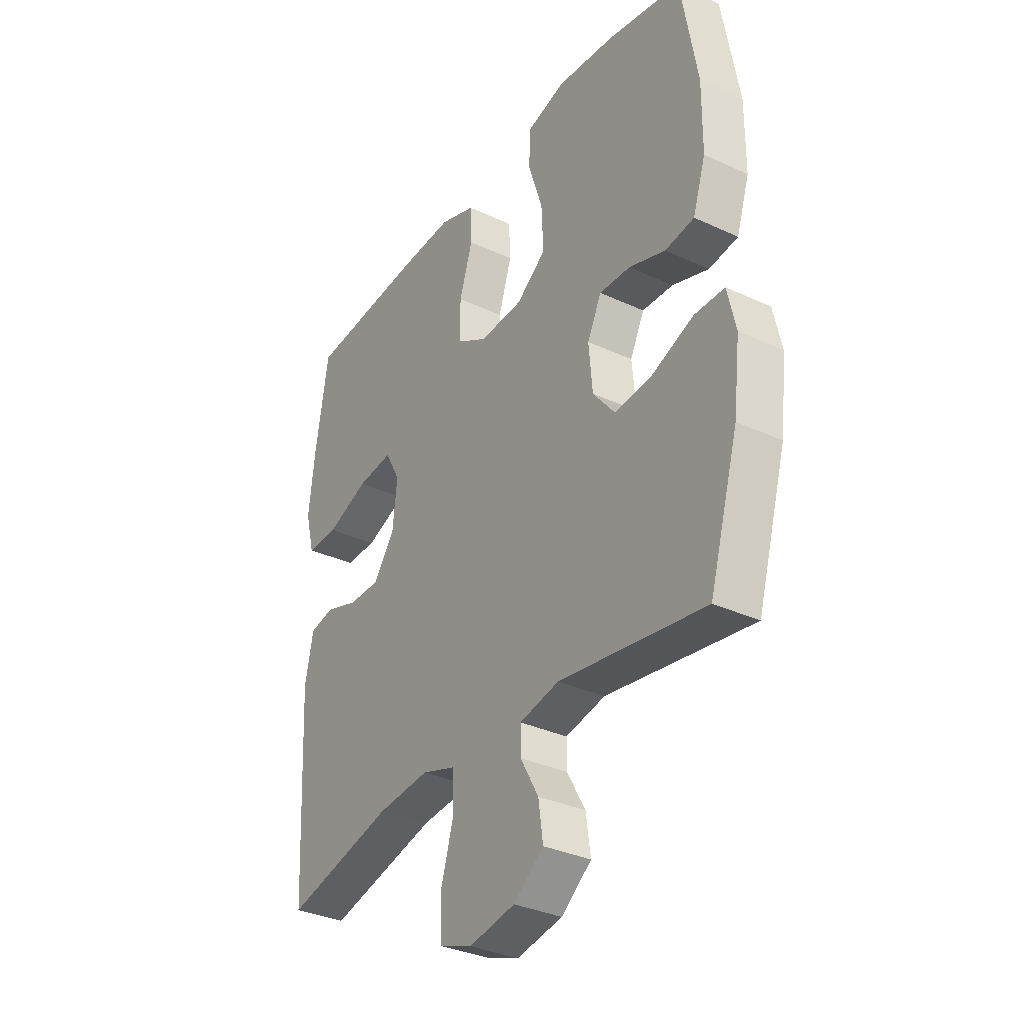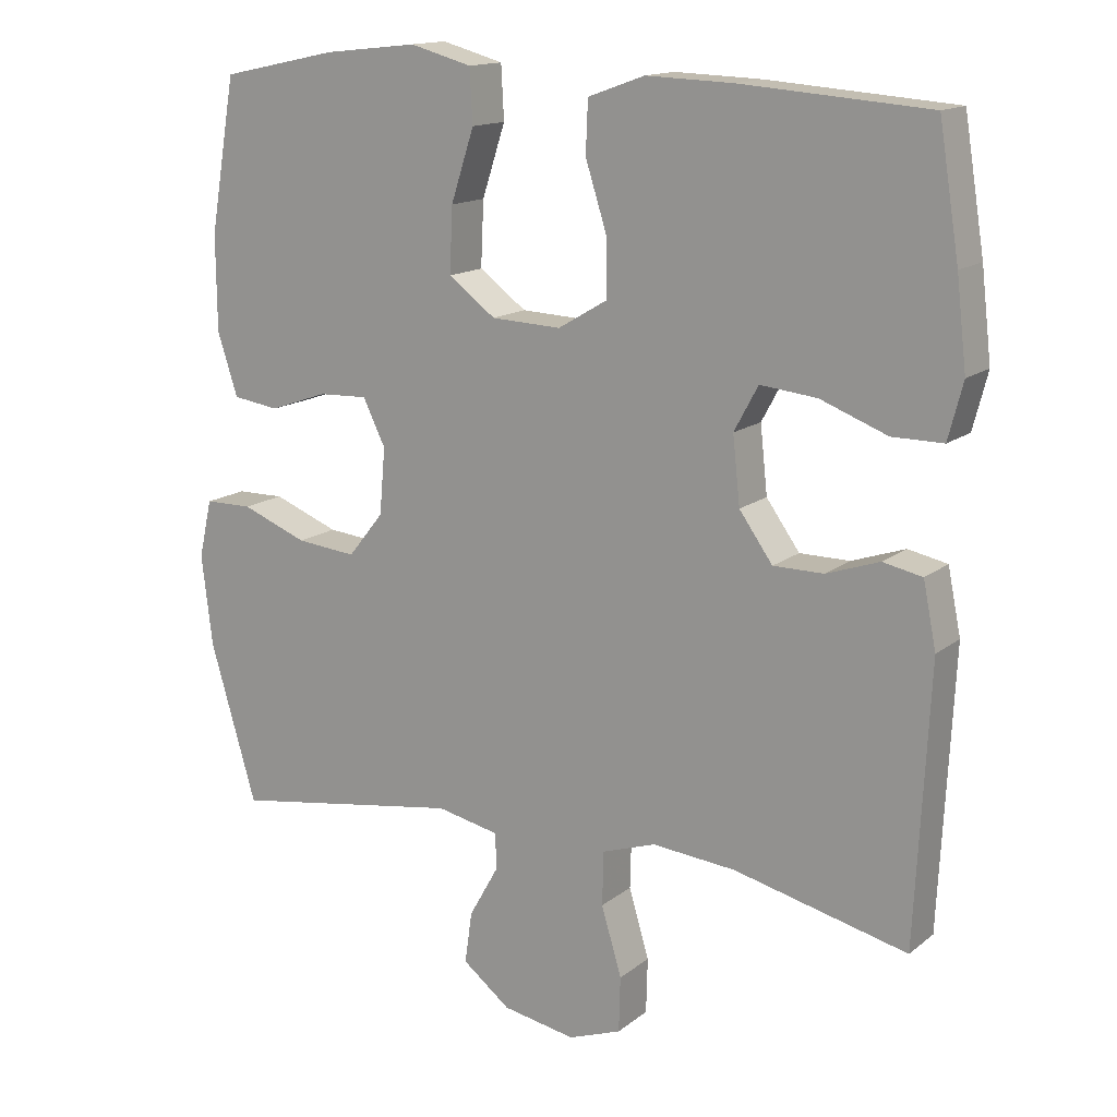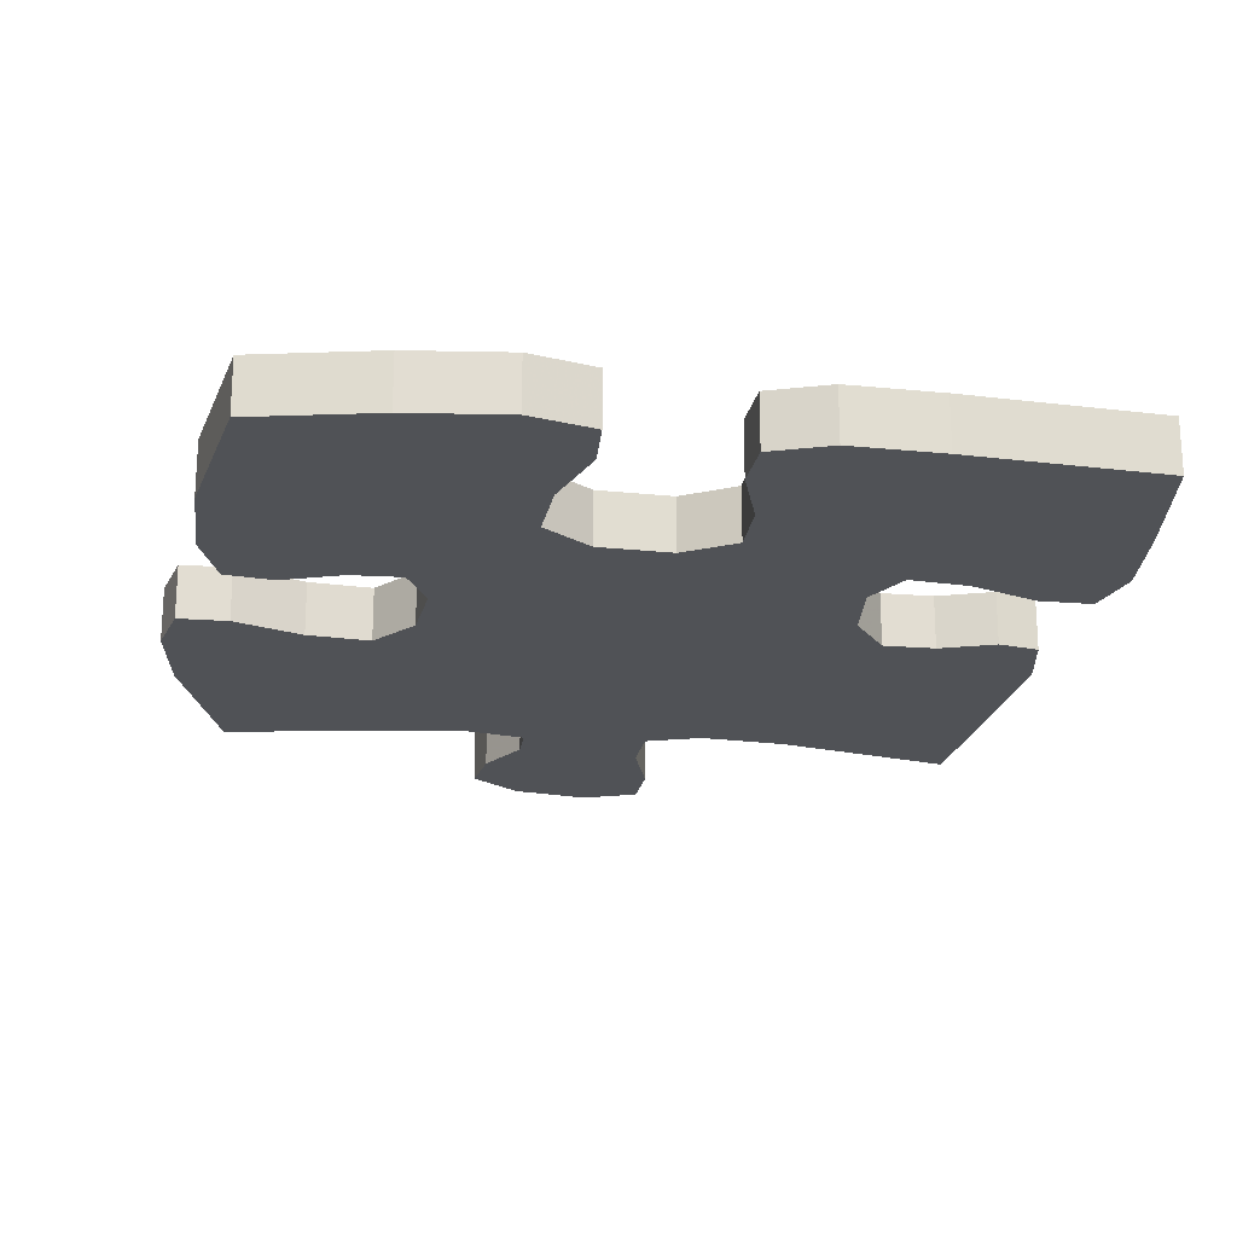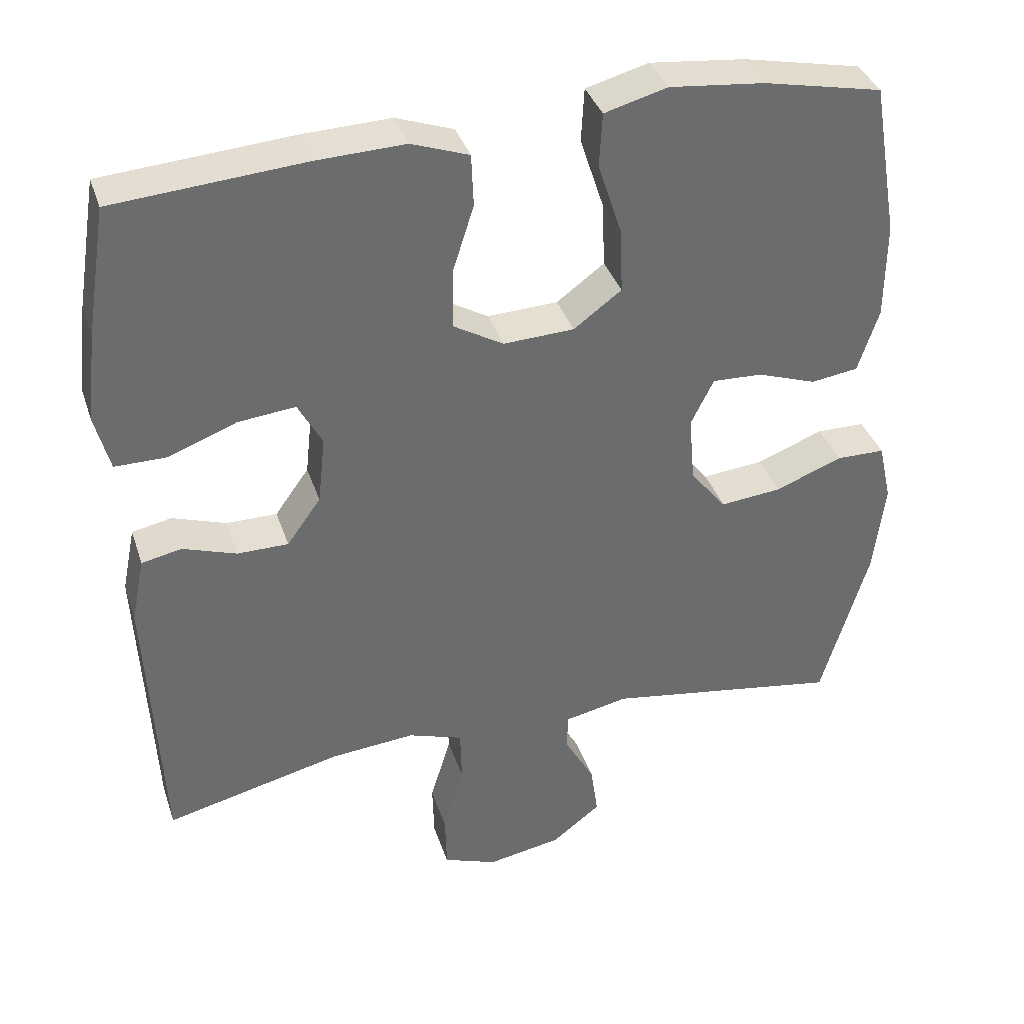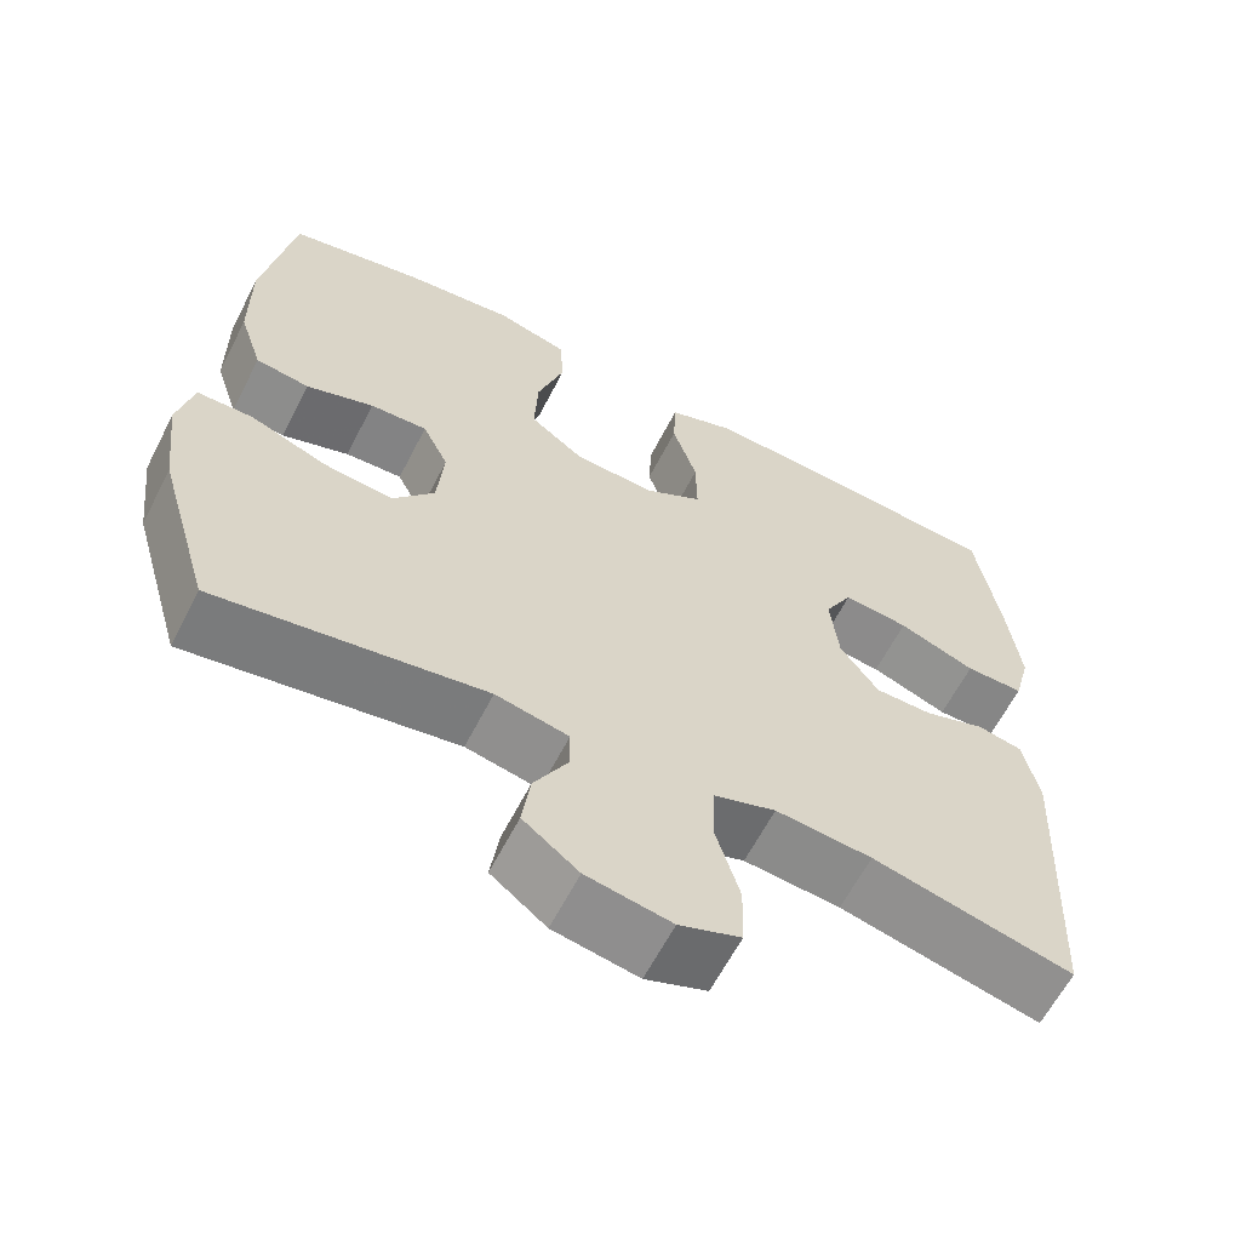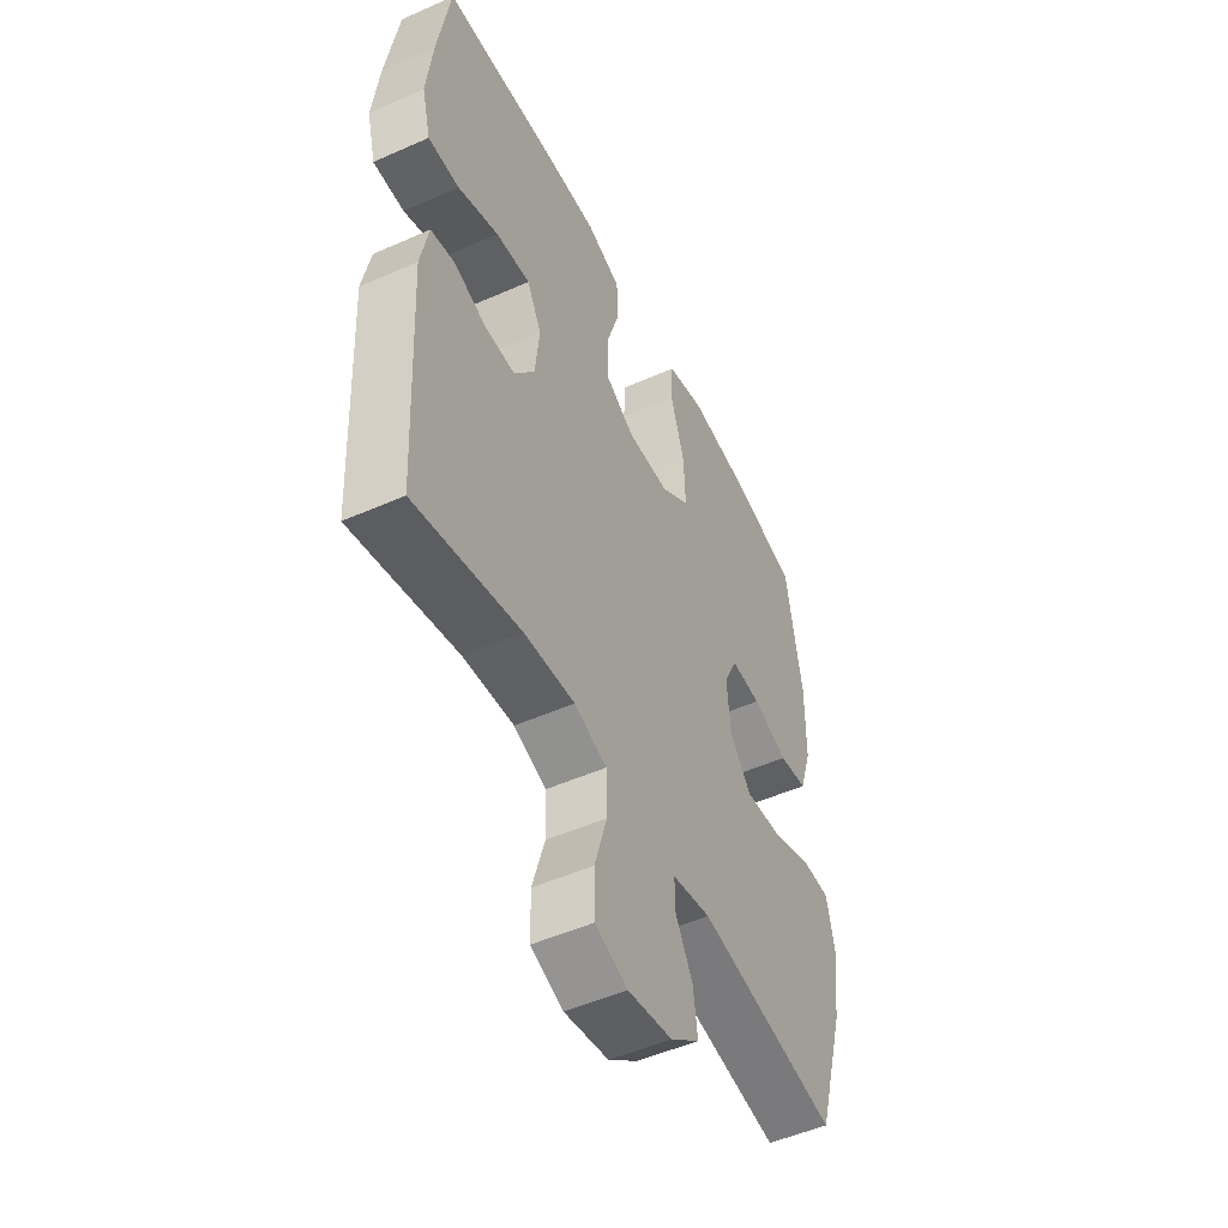
<metadata>
{"format":"obj","ext":"obj","renderer":"f3d","projection":"perspective","resolution":1024,"background":"white","views":[{"elev":-33.7,"azim":-122.4,"up":"+Z"},{"elev":14.8,"azim":32.2,"up":"+Z"},{"elev":-21.1,"azim":-8.3,"up":"+Y"},{"elev":37.0,"azim":162.6,"up":"+Z"},{"elev":-62.1,"azim":-27.1,"up":"+Z"},{"elev":-50.5,"azim":115.9,"up":"+Z"}]}
</metadata>
<code>
v -0.5 0.07 0.5
v -0.339 0.07 0.534
v -0.21 0.07 0.548
v -0.125 0.07 0.525
v -0.121 0.07 0.452
v -0.153 0.07 0.354
v -0.157 0.07 0.265
v -0.092 0.07 0.217
v 0.004 0.07 0.213
v 0.072 0.07 0.253
v 0.071 0.07 0.333
v 0.042 0.07 0.424
v 0.045 0.07 0.495
v 0.123 0.07 0.523
v 0.243 0.07 0.519
v 0.5 0.07 0.5
v 0.528 0.07 0.326
v 0.542 0.07 0.205
v 0.522 0.07 0.128
v 0.452 0.07 0.128
v 0.36 0.07 0.163
v 0.282 0.07 0.171
v 0.249 0.07 0.11
v 0.259 0.07 0.018
v 0.305 0.07 -0.046
v 0.374 0.07 -0.046
v 0.447 0.07 -0.021
v 0.501 0.07 -0.032
v 0.519 0.07 -0.121
v 0.5 0.07 -0.5
v 0.261 0.07 -0.443
v 0.146 0.07 -0.433
v 0.072 0.07 -0.458
v 0.07 0.07 -0.532
v 0.098 0.07 -0.626
v 0.096 0.07 -0.702
v 0.023 0.07 -0.729
v -0.078 0.07 -0.711
v -0.144 0.07 -0.66
v -0.134 0.07 -0.589
v -0.094 0.07 -0.518
v -0.094 0.07 -0.467
v -0.181 0.07 -0.449
v -0.5 0.07 -0.5
v -0.564 0.07 -0.283
v -0.579 0.07 -0.158
v -0.561 0.07 -0.078
v -0.495 0.07 -0.077
v -0.404 0.07 -0.112
v -0.321 0.07 -0.12
v -0.272 0.07 -0.059
v -0.264 0.07 0.032
v -0.295 0.07 0.095
v -0.363 0.07 0.092
v -0.443 0.07 0.064
v -0.507 0.07 0.073
v -0.535 0.07 0.159
v -0.536 0.07 0.29
v -0.5 0 0.5
v -0.339 0 0.534
v -0.21 0 0.548
v -0.125 0 0.525
v -0.121 0 0.452
v -0.153 0 0.354
v -0.157 0 0.265
v -0.092 0 0.217
v 0.004 0 0.213
v 0.072 0 0.253
v 0.071 0 0.333
v 0.042 0 0.424
v 0.045 0 0.495
v 0.123 0 0.523
v 0.243 0 0.519
v 0.5 0 0.5
v 0.528 0 0.326
v 0.542 0 0.205
v 0.522 0 0.128
v 0.452 0 0.128
v 0.36 0 0.163
v 0.282 0 0.171
v 0.249 0 0.11
v 0.259 0 0.018
v 0.305 0 -0.046
v 0.374 0 -0.046
v 0.447 0 -0.021
v 0.501 0 -0.032
v 0.519 0 -0.121
v 0.5 0 -0.5
v 0.261 0 -0.443
v 0.146 0 -0.433
v 0.072 0 -0.458
v 0.07 0 -0.532
v 0.098 0 -0.626
v 0.096 0 -0.702
v 0.023 0 -0.729
v -0.078 0 -0.711
v -0.144 0 -0.66
v -0.134 0 -0.589
v -0.094 0 -0.518
v -0.094 0 -0.467
v -0.181 0 -0.449
v -0.5 0 -0.5
v -0.564 0 -0.283
v -0.579 0 -0.158
v -0.561 0 -0.078
v -0.495 0 -0.077
v -0.404 0 -0.112
v -0.321 0 -0.12
v -0.272 0 -0.059
v -0.264 0 0.032
v -0.295 0 0.095
v -0.363 0 0.092
v -0.443 0 0.064
v -0.507 0 0.073
v -0.535 0 0.159
v -0.536 0 0.29
f 54 55 56 57
f 53 54 57 58
f 46 47 48 49
f 46 49 50
f 43 44 45 46
f 42 43 46 50
f 38 39 40 41
f 38 41 42
f 37 38 42
f 34 35 36 37
f 33 34 37 42
f 32 33 42 50
f 28 29 30 31
f 26 27 28 31
f 25 26 31 32
f 24 25 32 50
f 18 19 20 21
f 18 21 22
f 17 18 22
f 16 17 22
f 15 16 22
f 14 15 22 23
f 11 12 13 14
f 10 11 14 23
f 3 4 5 6
f 3 6 7
f 2 3 7
f 53 58 1 2
f 52 53 2 7
f 51 52 7 8
f 23 24 50 51
f 9 10 23 51
f 8 9 51
f 115 114 113 112
f 116 115 112 111
f 107 106 105 104
f 108 107 104
f 104 103 102 101
f 108 104 101 100
f 99 98 97 96
f 100 99 96
f 100 96 95
f 95 94 93 92
f 100 95 92 91
f 108 100 91 90
f 89 88 87 86
f 89 86 85 84
f 90 89 84 83
f 108 90 83 82
f 79 78 77 76
f 80 79 76
f 80 76 75
f 80 75 74
f 80 74 73
f 81 80 73 72
f 72 71 70 69
f 81 72 69 68
f 64 63 62 61
f 65 64 61
f 65 61 60
f 60 59 116 111
f 65 60 111 110
f 66 65 110 109
f 109 108 82 81
f 109 81 68 67
f 109 67 66
f 1 59 60 2
f 2 60 61 3
f 3 61 62 4
f 4 62 63 5
f 5 63 64 6
f 6 64 65 7
f 7 65 66 8
f 8 66 67 9
f 9 67 68 10
f 10 68 69 11
f 11 69 70 12
f 12 70 71 13
f 13 71 72 14
f 14 72 73 15
f 15 73 74 16
f 16 74 75 17
f 17 75 76 18
f 18 76 77 19
f 19 77 78 20
f 20 78 79 21
f 21 79 80 22
f 22 80 81 23
f 23 81 82 24
f 24 82 83 25
f 25 83 84 26
f 26 84 85 27
f 27 85 86 28
f 28 86 87 29
f 29 87 88 30
f 30 88 89 31
f 31 89 90 32
f 32 90 91 33
f 33 91 92 34
f 34 92 93 35
f 35 93 94 36
f 36 94 95 37
f 37 95 96 38
f 38 96 97 39
f 39 97 98 40
f 40 98 99 41
f 41 99 100 42
f 42 100 101 43
f 43 101 102 44
f 44 102 103 45
f 45 103 104 46
f 46 104 105 47
f 47 105 106 48
f 48 106 107 49
f 49 107 108 50
f 50 108 109 51
f 51 109 110 52
f 52 110 111 53
f 53 111 112 54
f 54 112 113 55
f 55 113 114 56
f 56 114 115 57
f 57 115 116 58
f 58 116 59 1

</code>
